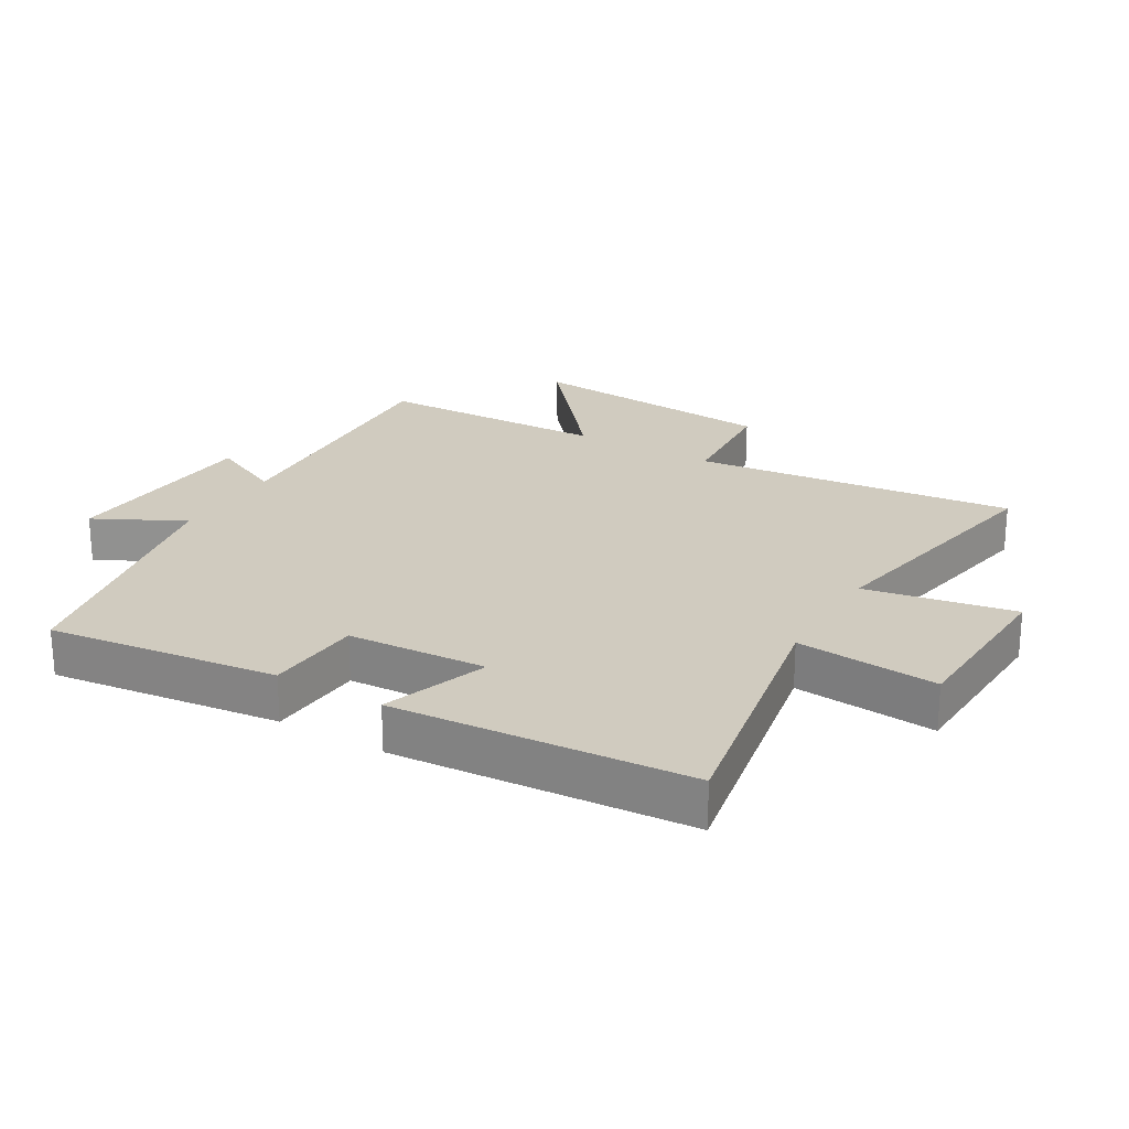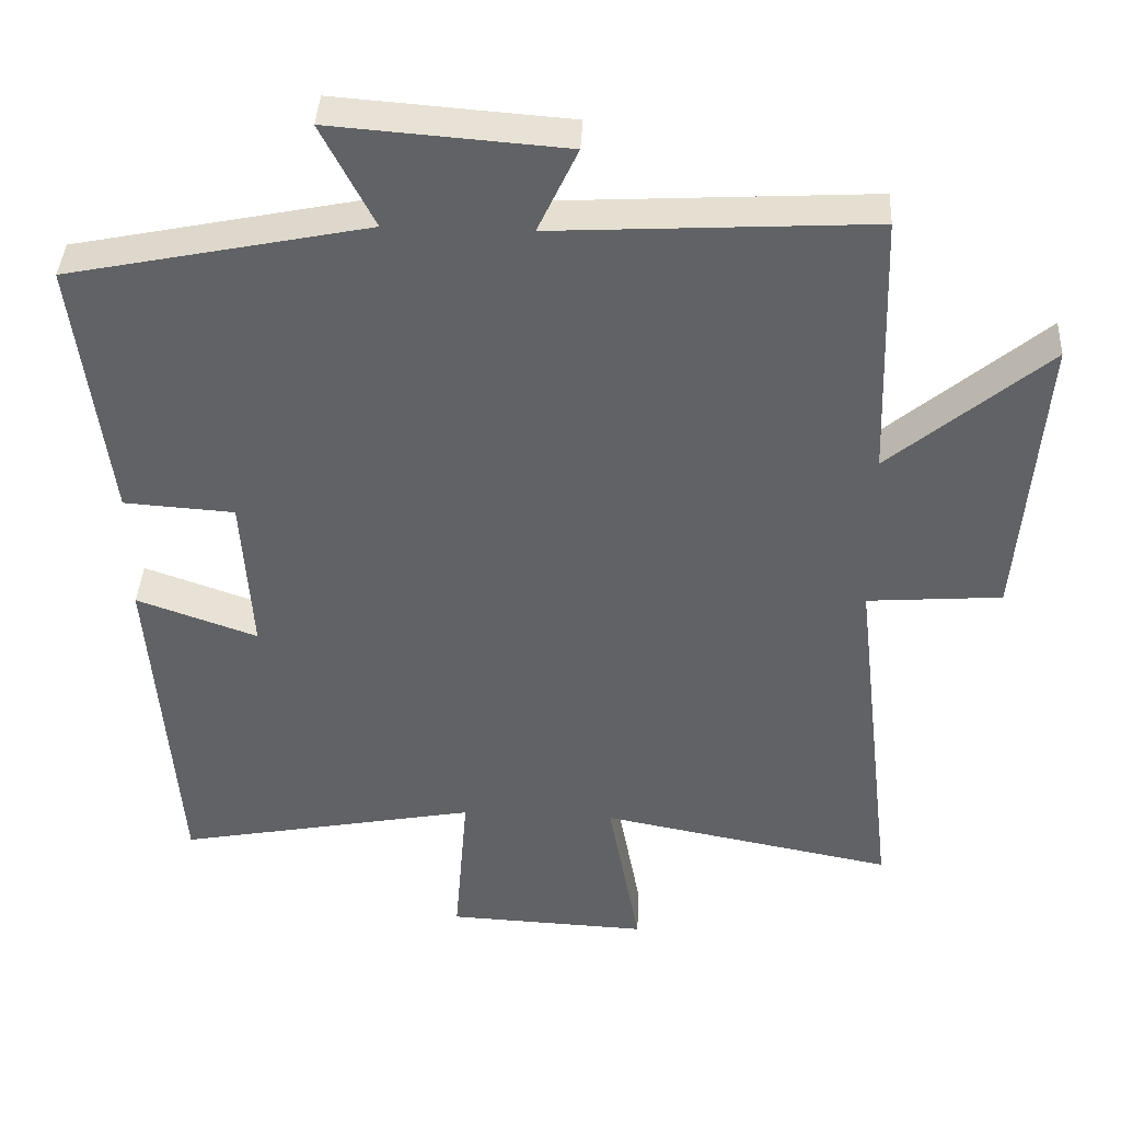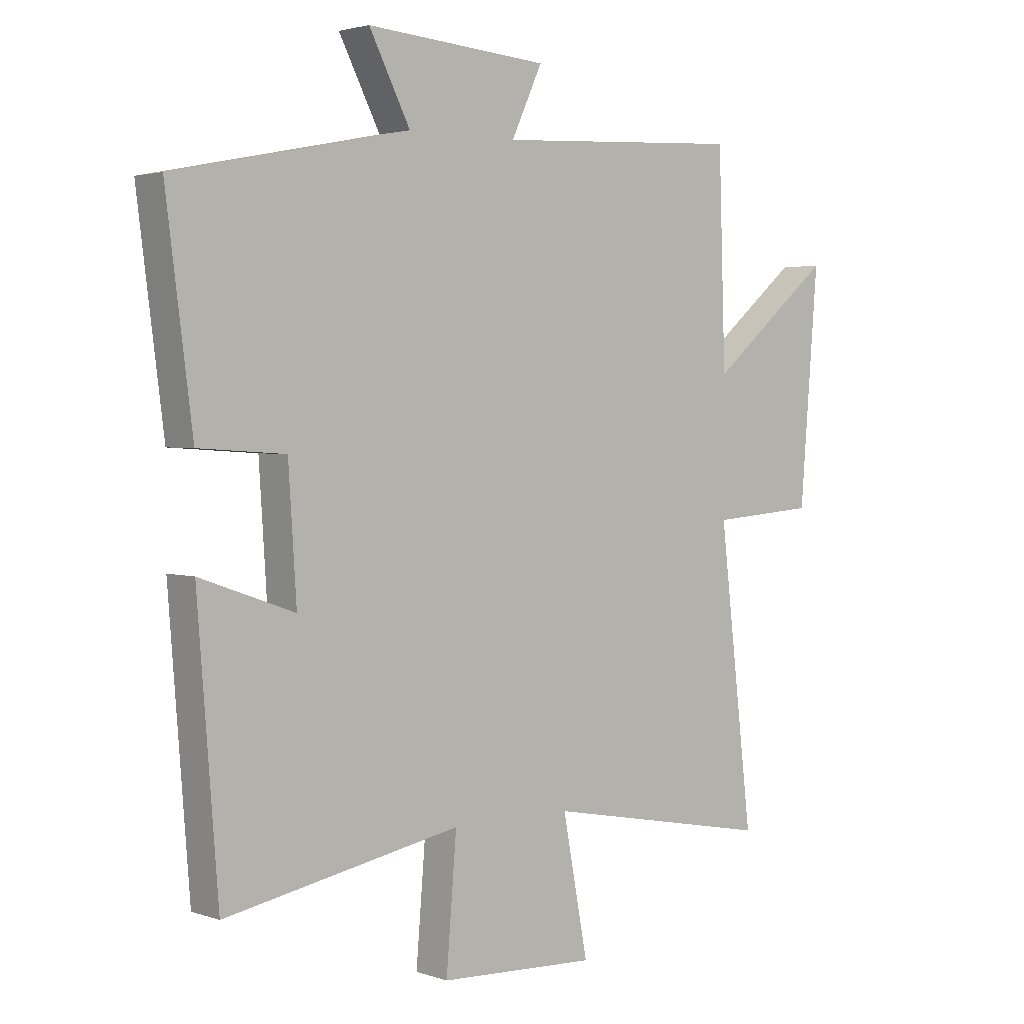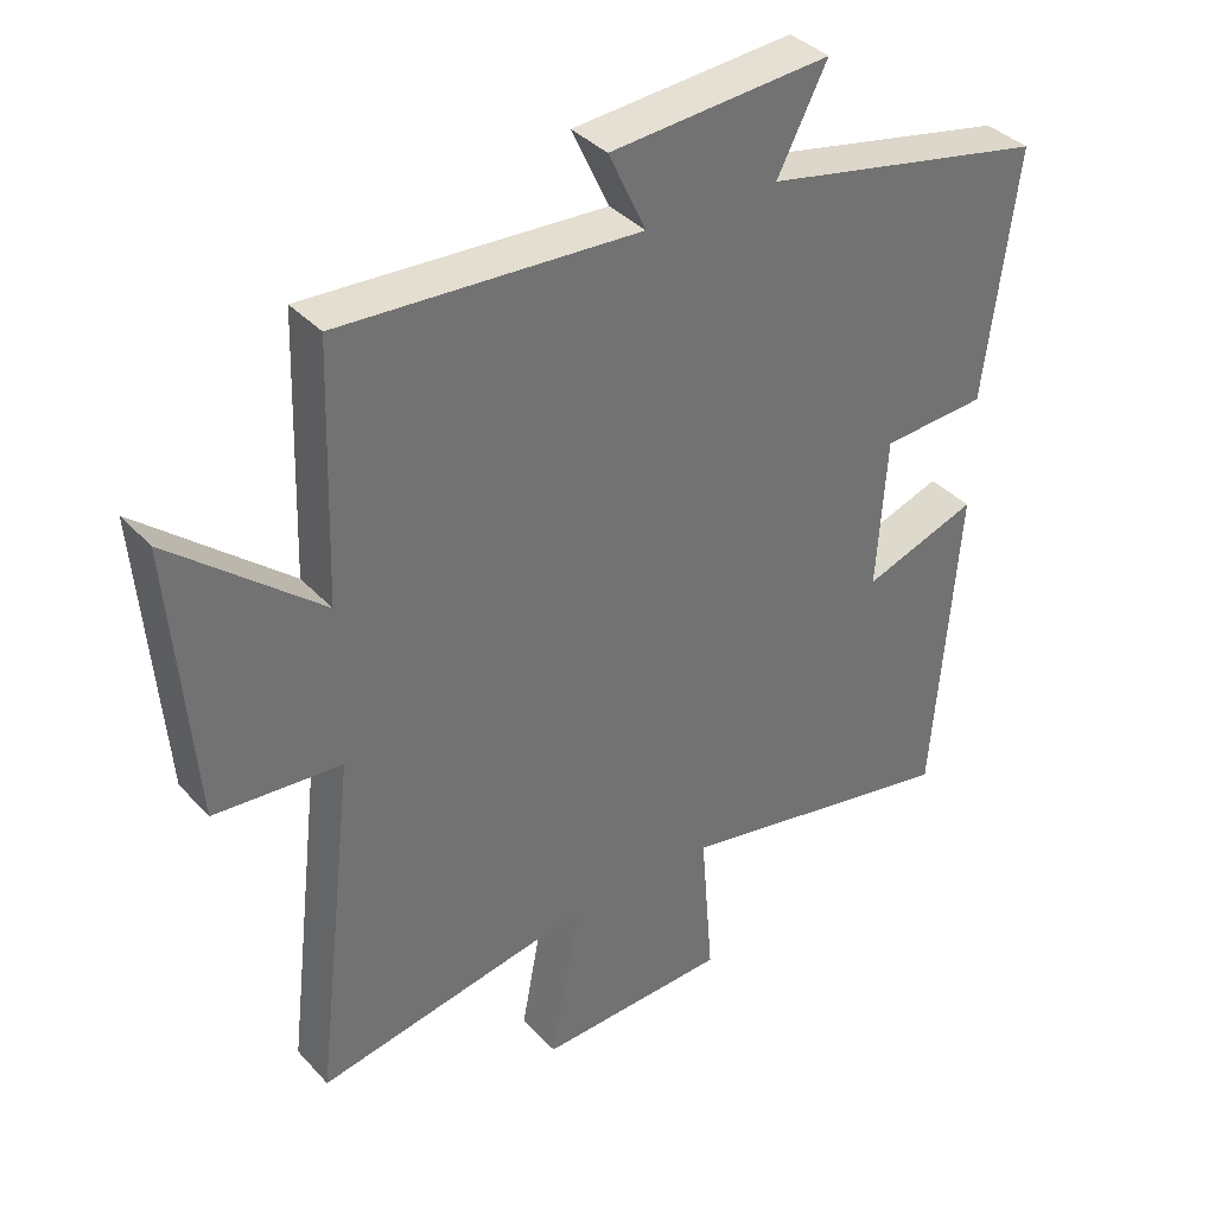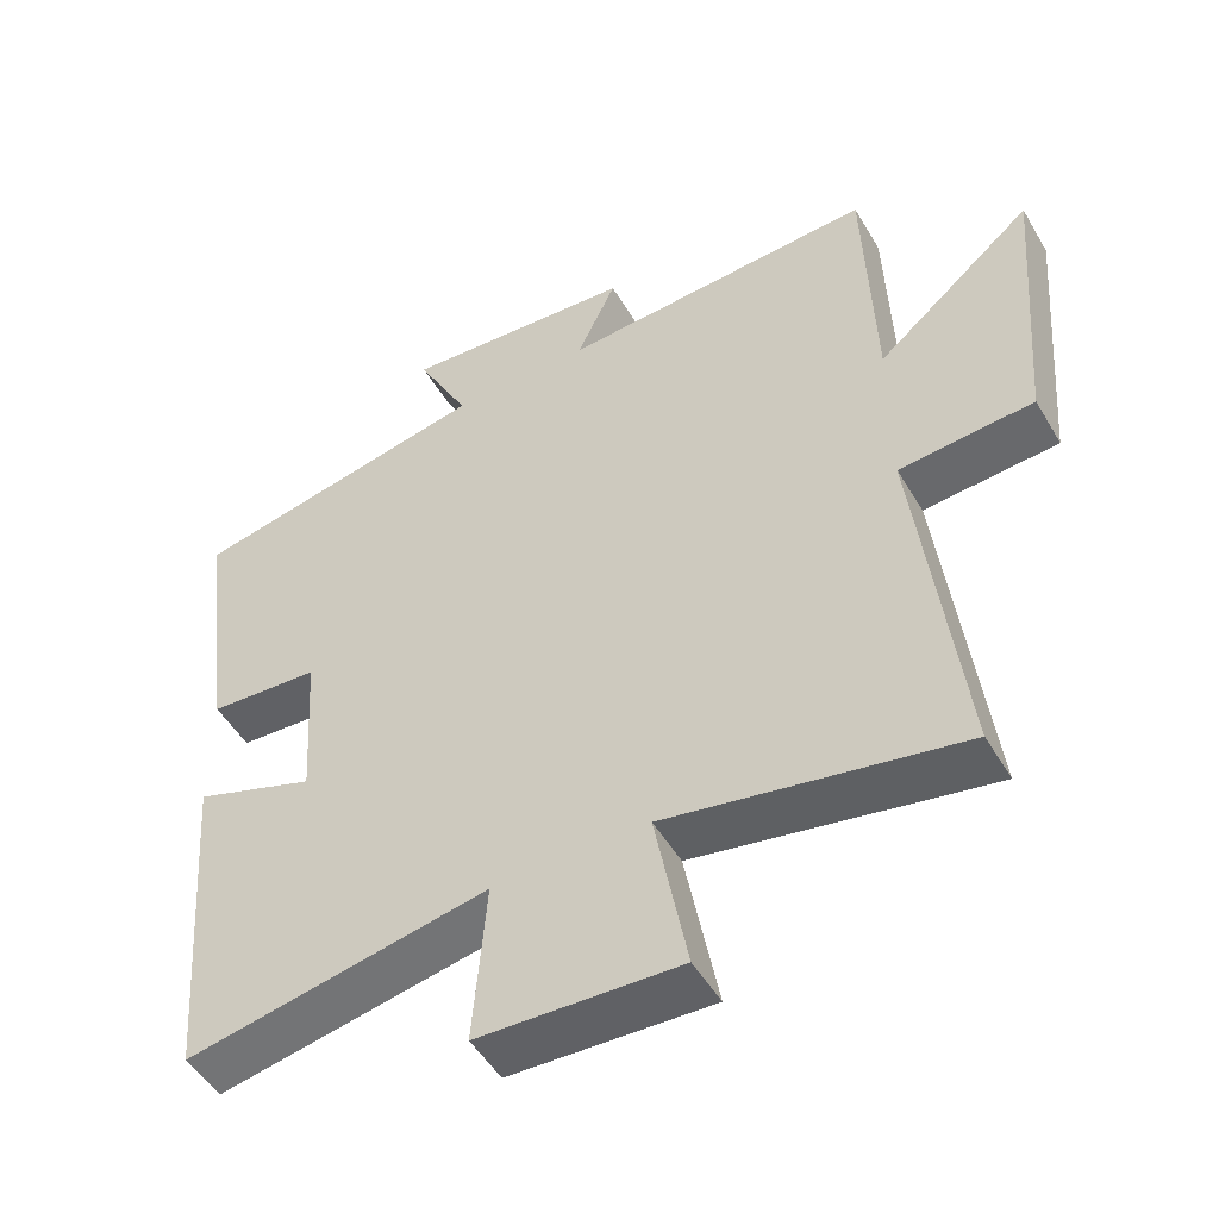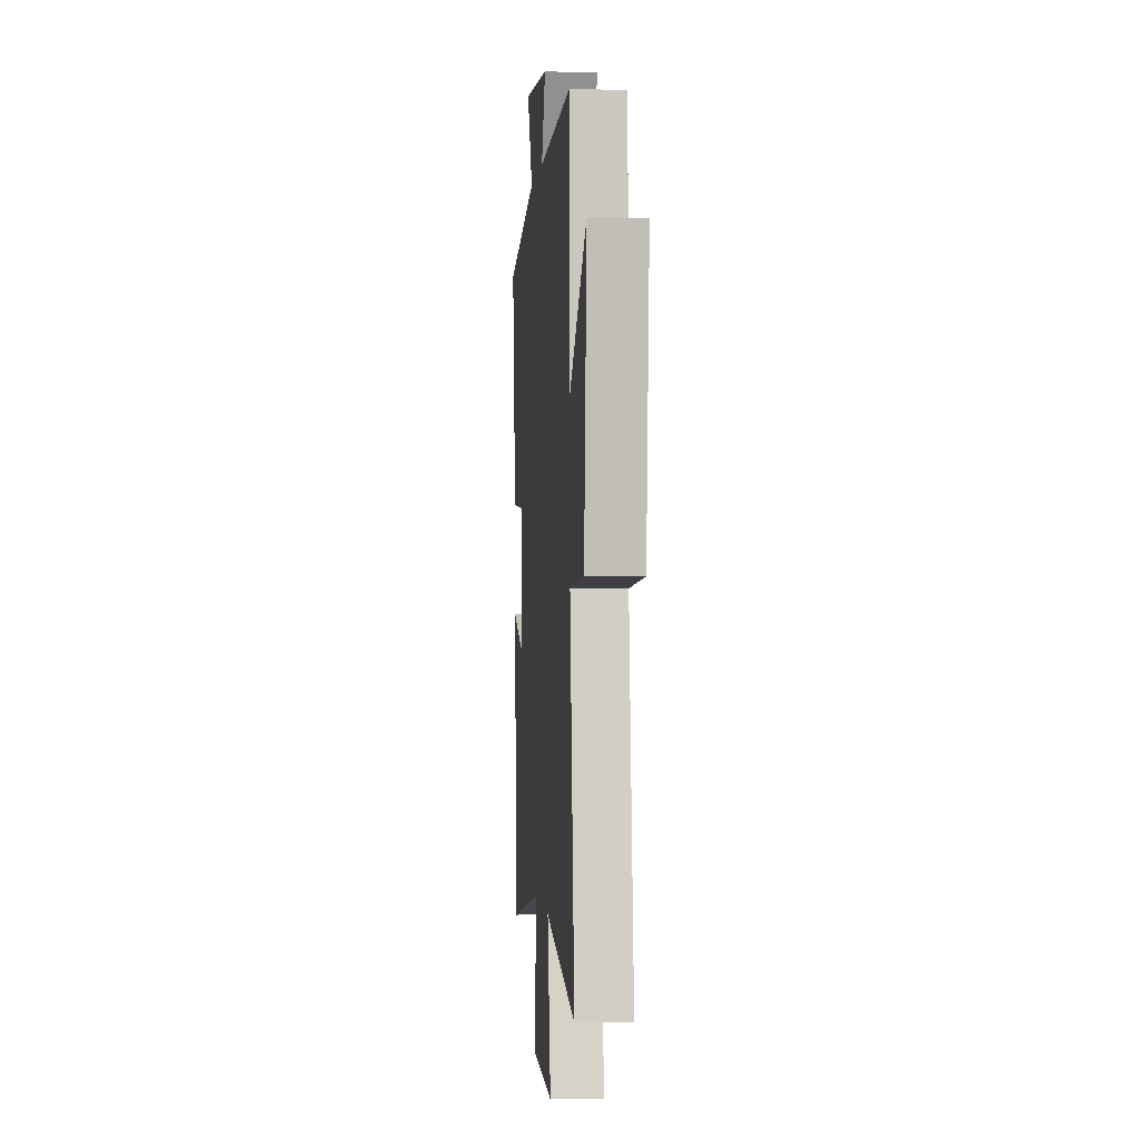
<metadata>
{"format":"obj","ext":"obj","renderer":"f3d","projection":"perspective","resolution":1024,"background":"white","views":[{"elev":23.7,"azim":120.6,"up":"+Y"},{"elev":39.2,"azim":-177.0,"up":"+Z"},{"elev":2.6,"azim":139.2,"up":"+Z"},{"elev":37.1,"azim":-36.7,"up":"+Z"},{"elev":-50.3,"azim":-150.3,"up":"+Z"},{"elev":-0.2,"azim":-94.9,"up":"+Z"}]}
</metadata>
<code>
v 0.546 0.07 0.416
v 0.5 0.07 0.056
v 0.349 0.07 0.046
v 0.335 0.07 -0.172
v 0.5 0.07 -0.114
v 0.464 0.07 -0.578
v 0.053 0.07 -0.5
v 0.071 0.07 -0.722
v -0.203 0.07 -0.734
v -0.159 0.07 -0.5
v -0.559 0.07 -0.576
v -0.5 0.07 -0.071
v -0.683 0.07 -0.057
v -0.715 0.07 0.341
v -0.5 0.07 0.161
v -0.488 0.07 0.524
v -0.056 0.07 0.5
v -0.11 0.07 0.616
v 0.208 0.07 0.64
v 0.136 0.07 0.5
v 0.546 0 0.416
v 0.5 0 0.056
v 0.349 0 0.046
v 0.335 0 -0.172
v 0.5 0 -0.114
v 0.464 0 -0.578
v 0.053 0 -0.5
v 0.071 0 -0.722
v -0.203 0 -0.734
v -0.159 0 -0.5
v -0.559 0 -0.576
v -0.5 0 -0.071
v -0.683 0 -0.057
v -0.715 0 0.341
v -0.5 0 0.161
v -0.488 0 0.524
v -0.056 0 0.5
v -0.11 0 0.616
v 0.208 0 0.64
v 0.136 0 0.5
f 17 18 19 20
f 17 20 1 2
f 15 16 17 2
f 12 13 14 15
f 10 11 12
f 10 12 15
f 7 8 9 10
f 7 10 15
f 4 5 6 7
f 3 4 7 15
f 2 3 15
f 40 39 38 37
f 22 21 40 37
f 22 37 36 35
f 35 34 33 32
f 32 31 30
f 35 32 30
f 30 29 28 27
f 35 30 27
f 27 26 25 24
f 35 27 24 23
f 35 23 22
f 1 21 22 2
f 2 22 23 3
f 3 23 24 4
f 4 24 25 5
f 5 25 26 6
f 6 26 27 7
f 7 27 28 8
f 8 28 29 9
f 9 29 30 10
f 10 30 31 11
f 11 31 32 12
f 12 32 33 13
f 13 33 34 14
f 14 34 35 15
f 15 35 36 16
f 16 36 37 17
f 17 37 38 18
f 18 38 39 19
f 19 39 40 20
f 20 40 21 1

</code>
